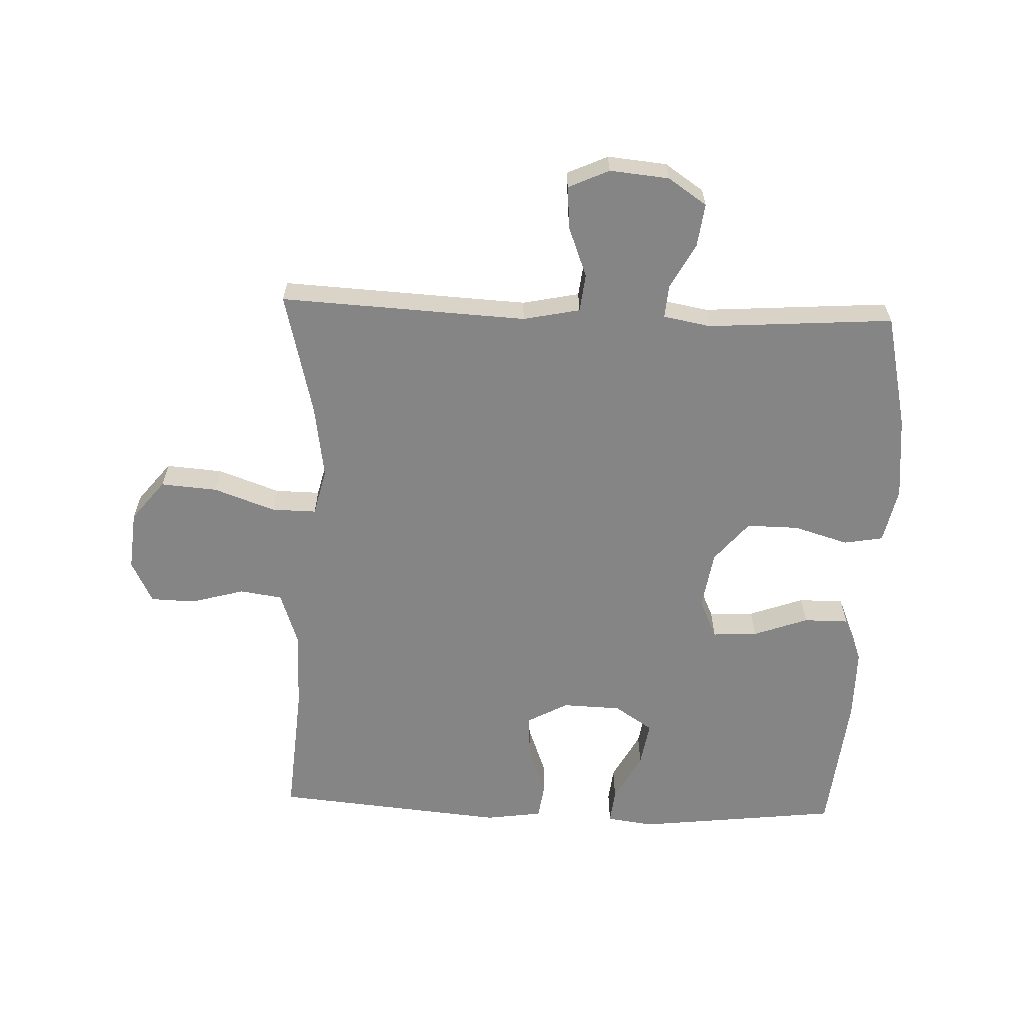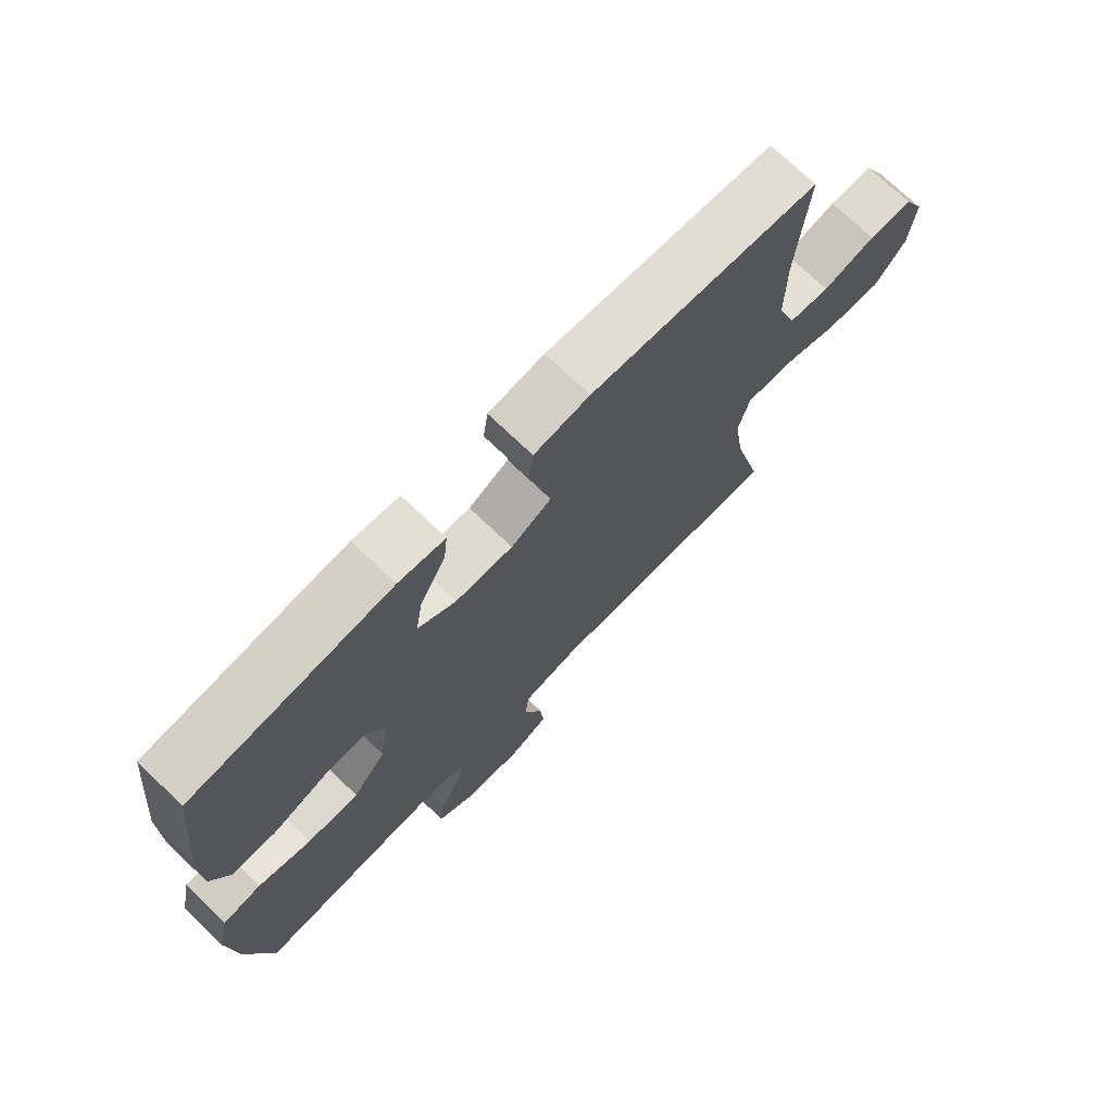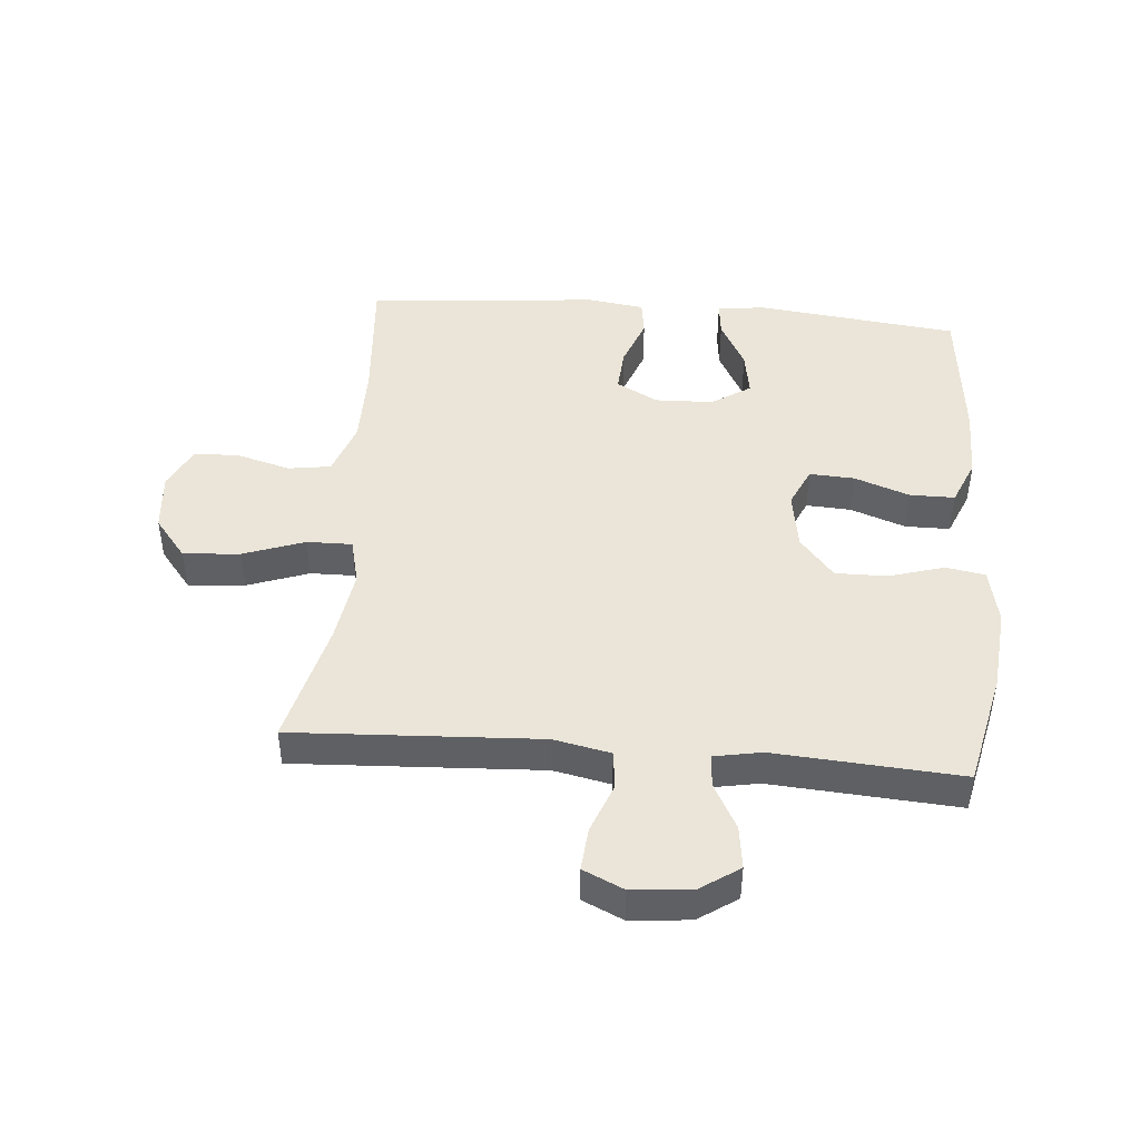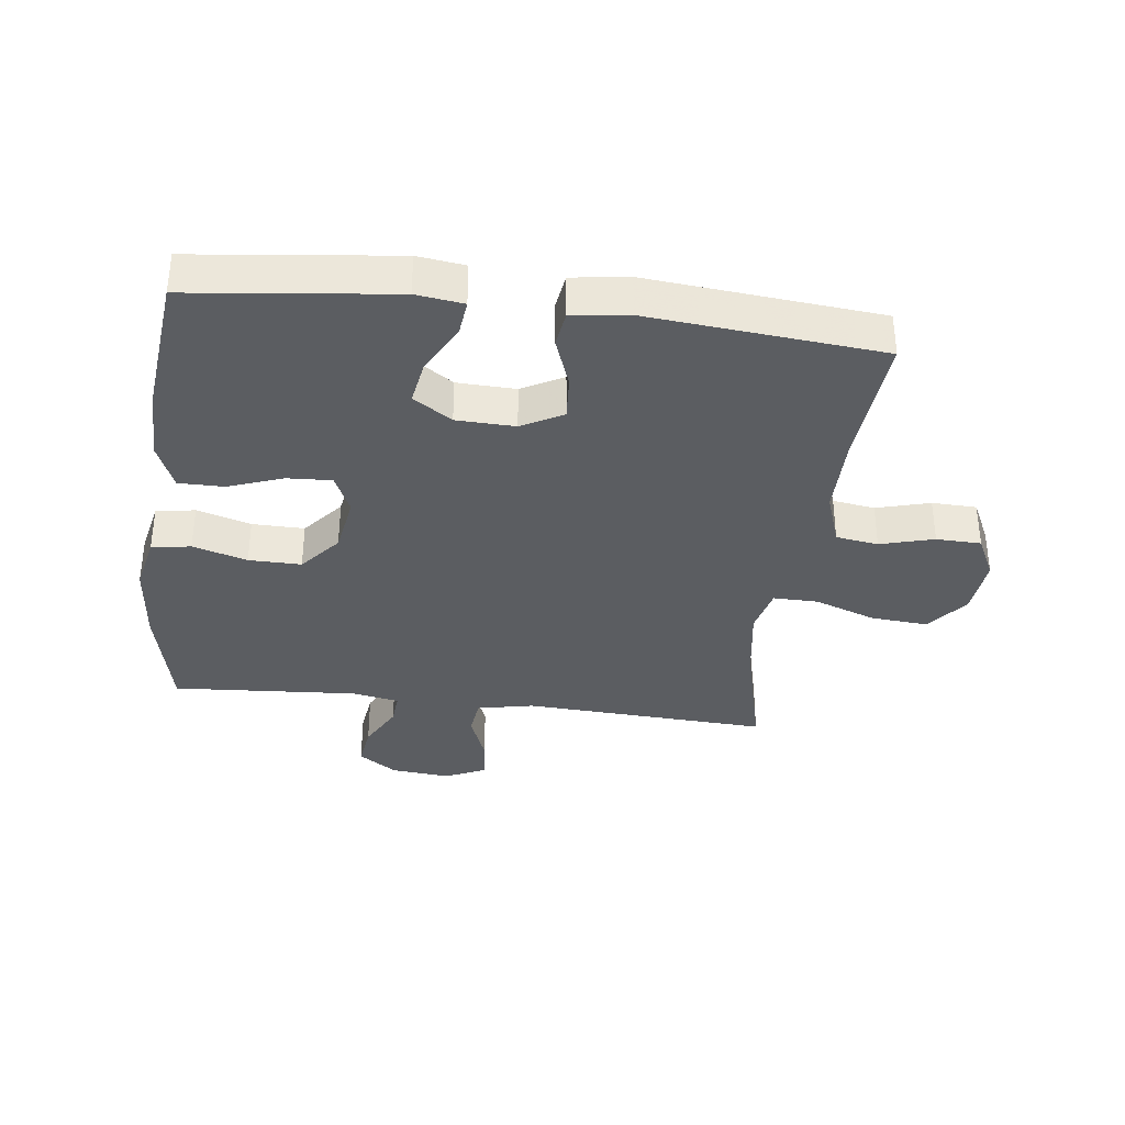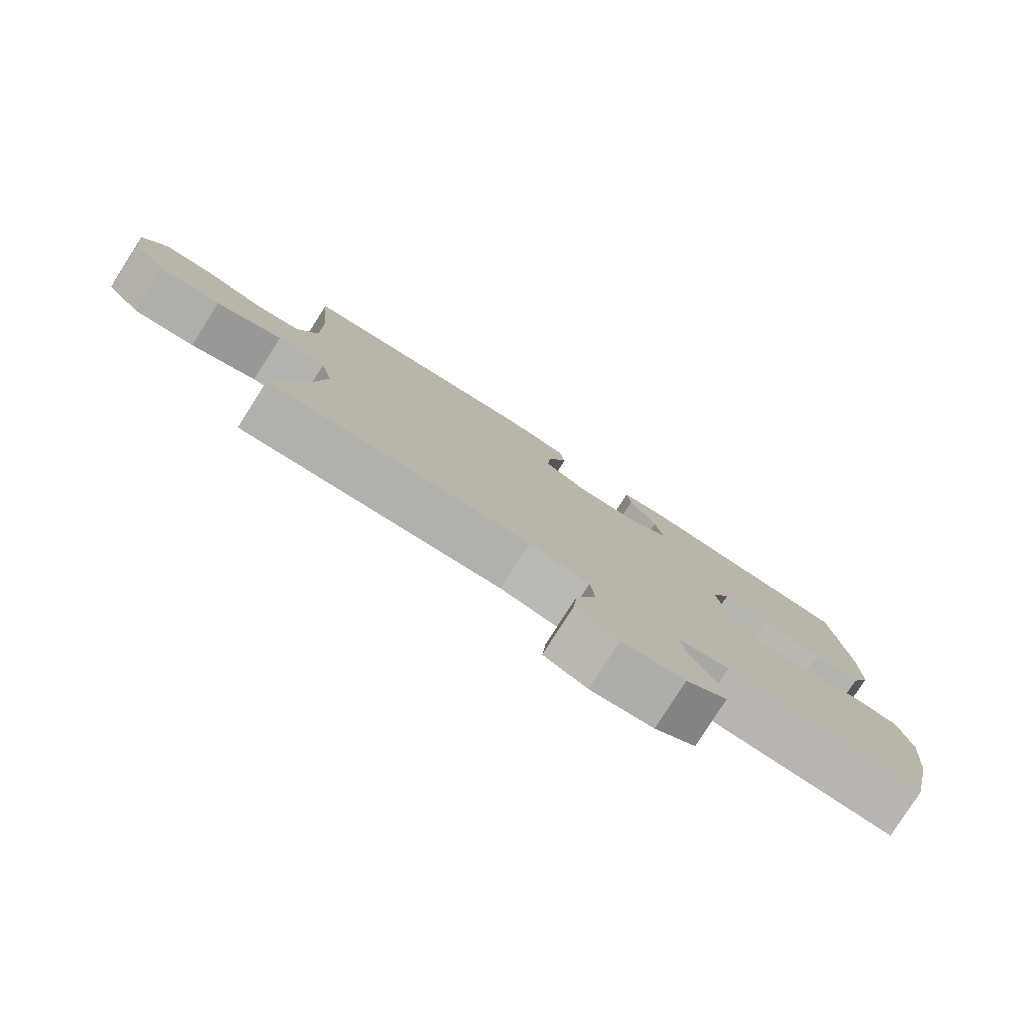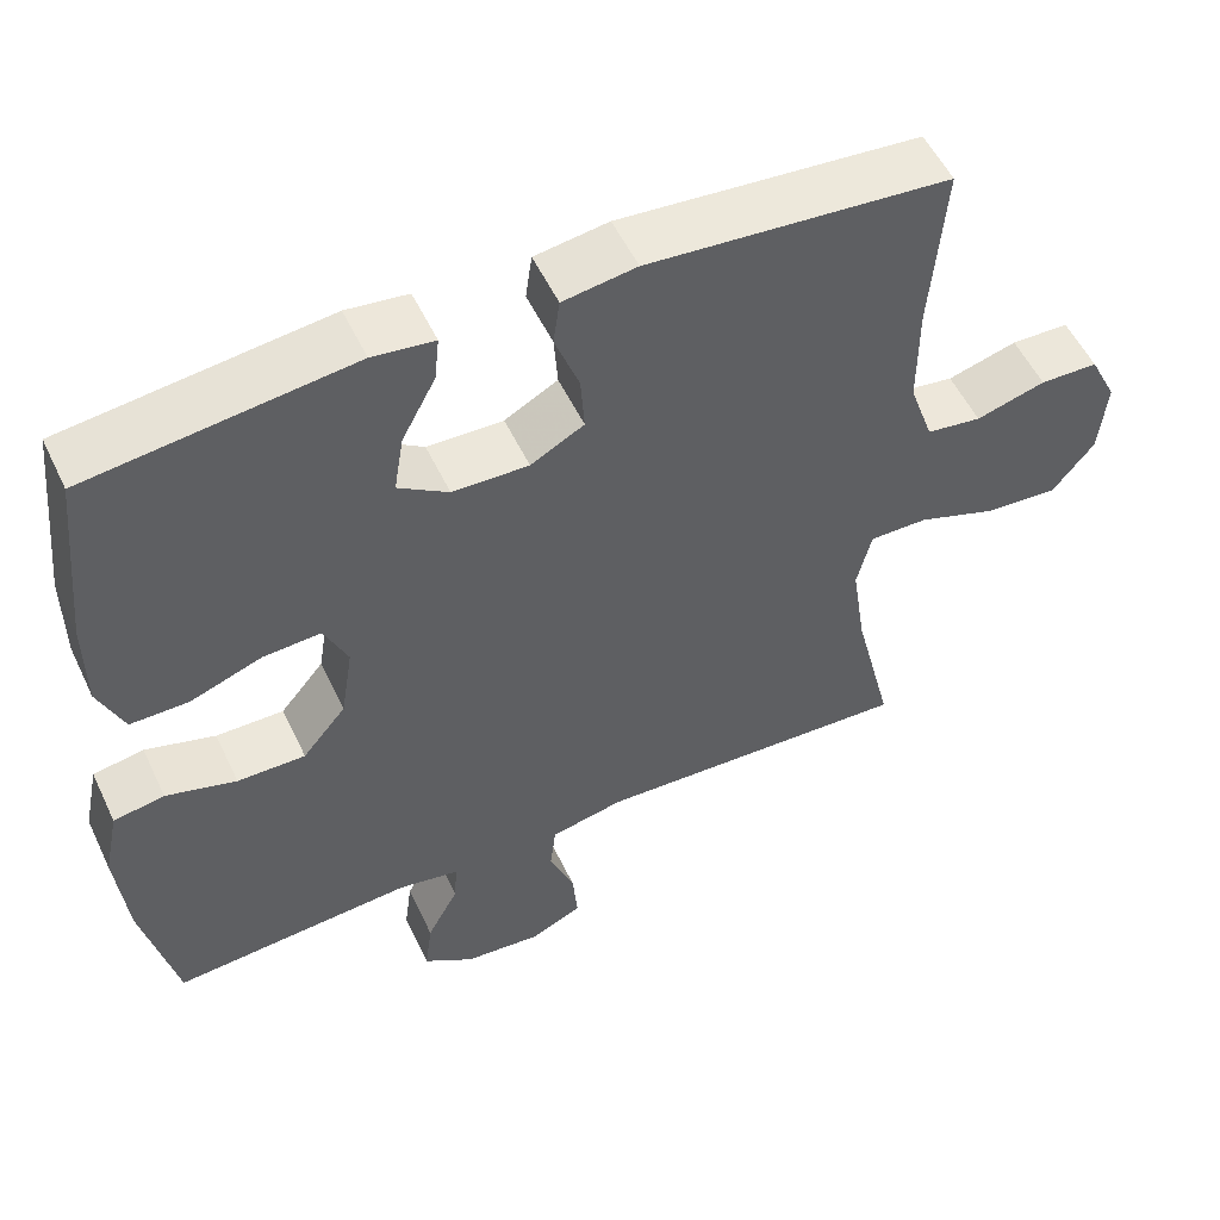
<metadata>
{"format":"obj","ext":"obj","renderer":"f3d","projection":"perspective","resolution":1024,"background":"white","views":[{"elev":-61.8,"azim":177.8,"up":"+Y"},{"elev":72.7,"azim":-46.2,"up":"+Z"},{"elev":45.2,"azim":-175.2,"up":"+Y"},{"elev":-35.4,"azim":-7.2,"up":"+Y"},{"elev":-79.8,"azim":147.4,"up":"+Z"},{"elev":53.9,"azim":-25.1,"up":"+Z"}]}
</metadata>
<code>
v -0.5 0.07 -0.5
v -0.541 0.07 -0.316
v -0.554 0.07 -0.182
v -0.535 0.07 -0.092
v -0.472 0.07 -0.081
v -0.385 0.07 -0.107
v -0.301 0.07 -0.108
v -0.247 0.07 -0.043
v -0.232 0.07 0.051
v -0.261 0.07 0.115
v -0.333 0.07 0.111
v -0.421 0.07 0.079
v -0.493 0.07 0.079
v -0.524 0.07 0.153
v -0.524 0.07 0.269
v -0.5 0.07 0.5
v -0.175 0.07 0.538
v -0.099 0.07 0.528
v -0.105 0.07 0.472
v -0.147 0.07 0.393
v -0.159 0.07 0.32
v -0.097 0.07 0.279
v -0.003 0.07 0.276
v 0.063 0.07 0.312
v 0.058 0.07 0.383
v 0.028 0.07 0.464
v 0.036 0.07 0.521
v 0.127 0.07 0.534
v 0.5 0.07 0.5
v 0.483 0.07 0.285
v 0.483 0.07 0.155
v 0.513 0.07 0.068
v 0.581 0.07 0.058
v 0.667 0.07 0.082
v 0.739 0.07 0.08
v 0.773 0.07 0.011
v 0.764 0.07 -0.085
v 0.712 0.07 -0.15
v 0.621 0.07 -0.143
v 0.523 0.07 -0.108
v 0.451 0.07 -0.107
v 0.433 0.07 -0.182
v 0.451 0.07 -0.301
v 0.5 0.07 -0.5
v 0.105 0.07 -0.48
v 0.014 0.07 -0.499
v 0.007 0.07 -0.56
v 0.038 0.07 -0.64
v 0.044 0.07 -0.709
v -0.021 0.07 -0.739
v -0.116 0.07 -0.73
v -0.178 0.07 -0.688
v -0.169 0.07 -0.619
v -0.13 0.07 -0.546
v -0.126 0.07 -0.493
v -0.202 0.07 -0.479
v -0.5 0 -0.5
v -0.541 0 -0.316
v -0.554 0 -0.182
v -0.535 0 -0.092
v -0.472 0 -0.081
v -0.385 0 -0.107
v -0.301 0 -0.108
v -0.247 0 -0.043
v -0.232 0 0.051
v -0.261 0 0.115
v -0.333 0 0.111
v -0.421 0 0.079
v -0.493 0 0.079
v -0.524 0 0.153
v -0.524 0 0.269
v -0.5 0 0.5
v -0.175 0 0.538
v -0.099 0 0.528
v -0.105 0 0.472
v -0.147 0 0.393
v -0.159 0 0.32
v -0.097 0 0.279
v -0.003 0 0.276
v 0.063 0 0.312
v 0.058 0 0.383
v 0.028 0 0.464
v 0.036 0 0.521
v 0.127 0 0.534
v 0.5 0 0.5
v 0.483 0 0.285
v 0.483 0 0.155
v 0.513 0 0.068
v 0.581 0 0.058
v 0.667 0 0.082
v 0.739 0 0.08
v 0.773 0 0.011
v 0.764 0 -0.085
v 0.712 0 -0.15
v 0.621 0 -0.143
v 0.523 0 -0.108
v 0.451 0 -0.107
v 0.433 0 -0.182
v 0.451 0 -0.301
v 0.5 0 -0.5
v 0.105 0 -0.48
v 0.014 0 -0.499
v 0.007 0 -0.56
v 0.038 0 -0.64
v 0.044 0 -0.709
v -0.021 0 -0.739
v -0.116 0 -0.73
v -0.178 0 -0.688
v -0.169 0 -0.619
v -0.13 0 -0.546
v -0.126 0 -0.493
v -0.202 0 -0.479
f 52 53 54
f 51 52 54
f 50 51 54
f 49 50 54
f 48 49 54
f 47 48 54
f 46 47 54 55
f 45 46 55 56
f 43 44 45
f 42 43 45 56
f 38 39 40
f 37 38 40
f 36 37 40
f 35 36 40
f 34 35 40
f 33 34 40
f 32 33 40 41
f 31 32 41
f 56 1 2
f 42 56 2
f 41 42 2
f 31 41 2
f 30 31 2
f 28 29 30
f 27 28 30
f 26 27 30
f 25 26 30
f 18 19 20
f 17 18 20
f 16 17 20
f 15 16 20
f 14 15 20
f 13 14 20
f 12 13 20
f 11 12 20
f 10 11 20 21
f 9 10 21 22
f 4 5 6
f 3 4 6
f 2 3 6
f 2 6 7
f 30 2 7
f 24 25 30
f 23 24 30
f 8 9 22 23
f 8 23 30
f 7 8 30
f 110 109 108
f 110 108 107
f 110 107 106
f 110 106 105
f 110 105 104
f 110 104 103
f 111 110 103 102
f 112 111 102 101
f 101 100 99
f 112 101 99 98
f 96 95 94
f 96 94 93
f 96 93 92
f 96 92 91
f 96 91 90
f 96 90 89
f 97 96 89 88
f 97 88 87
f 58 57 112
f 58 112 98
f 58 98 97
f 58 97 87
f 58 87 86
f 86 85 84
f 86 84 83
f 86 83 82
f 86 82 81
f 76 75 74
f 76 74 73
f 76 73 72
f 76 72 71
f 76 71 70
f 76 70 69
f 76 69 68
f 76 68 67
f 77 76 67 66
f 78 77 66 65
f 62 61 60
f 62 60 59
f 62 59 58
f 63 62 58
f 63 58 86
f 86 81 80
f 86 80 79
f 79 78 65 64
f 86 79 64
f 86 64 63
f 1 57 58 2
f 2 58 59 3
f 3 59 60 4
f 4 60 61 5
f 5 61 62 6
f 6 62 63 7
f 7 63 64 8
f 8 64 65 9
f 9 65 66 10
f 10 66 67 11
f 11 67 68 12
f 12 68 69 13
f 13 69 70 14
f 14 70 71 15
f 15 71 72 16
f 16 72 73 17
f 17 73 74 18
f 18 74 75 19
f 19 75 76 20
f 20 76 77 21
f 21 77 78 22
f 22 78 79 23
f 23 79 80 24
f 24 80 81 25
f 25 81 82 26
f 26 82 83 27
f 27 83 84 28
f 28 84 85 29
f 29 85 86 30
f 30 86 87 31
f 31 87 88 32
f 32 88 89 33
f 33 89 90 34
f 34 90 91 35
f 35 91 92 36
f 36 92 93 37
f 37 93 94 38
f 38 94 95 39
f 39 95 96 40
f 40 96 97 41
f 41 97 98 42
f 42 98 99 43
f 43 99 100 44
f 44 100 101 45
f 45 101 102 46
f 46 102 103 47
f 47 103 104 48
f 48 104 105 49
f 49 105 106 50
f 50 106 107 51
f 51 107 108 52
f 52 108 109 53
f 53 109 110 54
f 54 110 111 55
f 55 111 112 56
f 56 112 57 1

</code>
